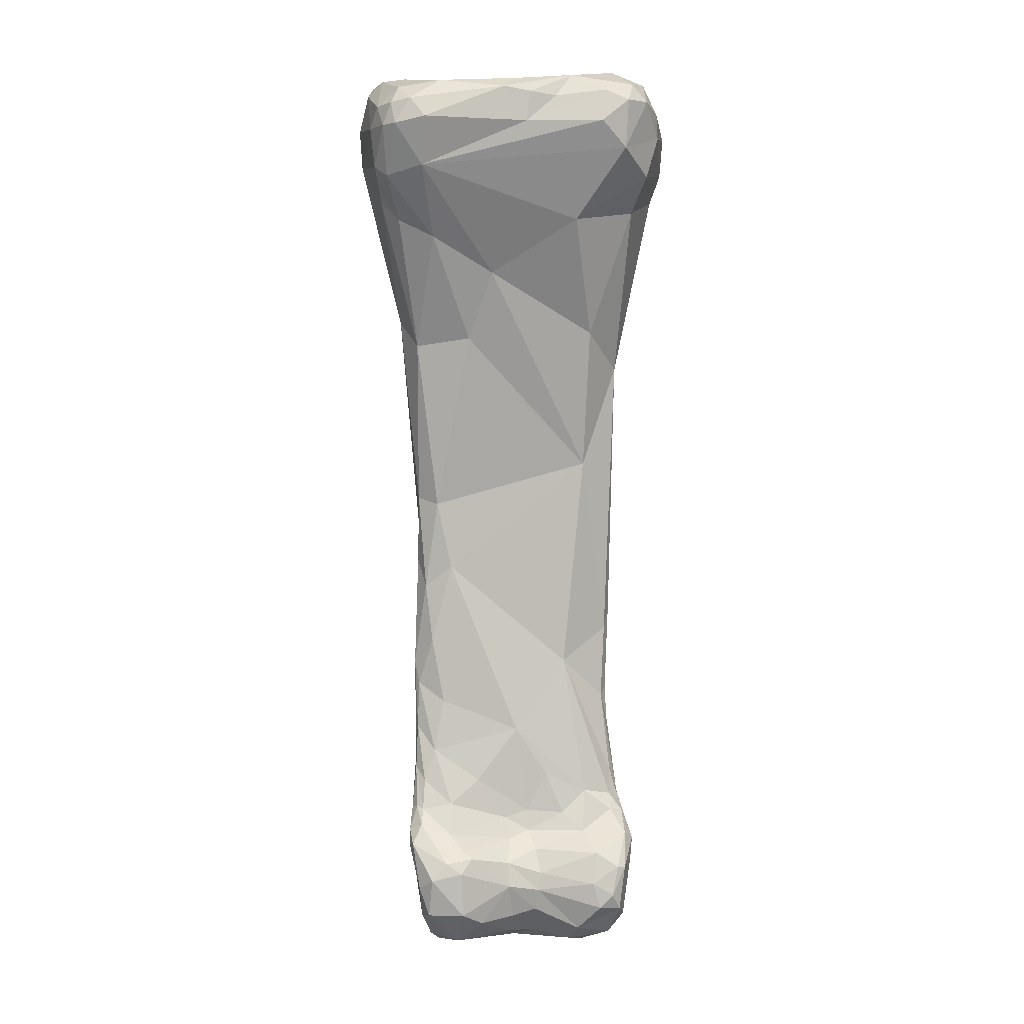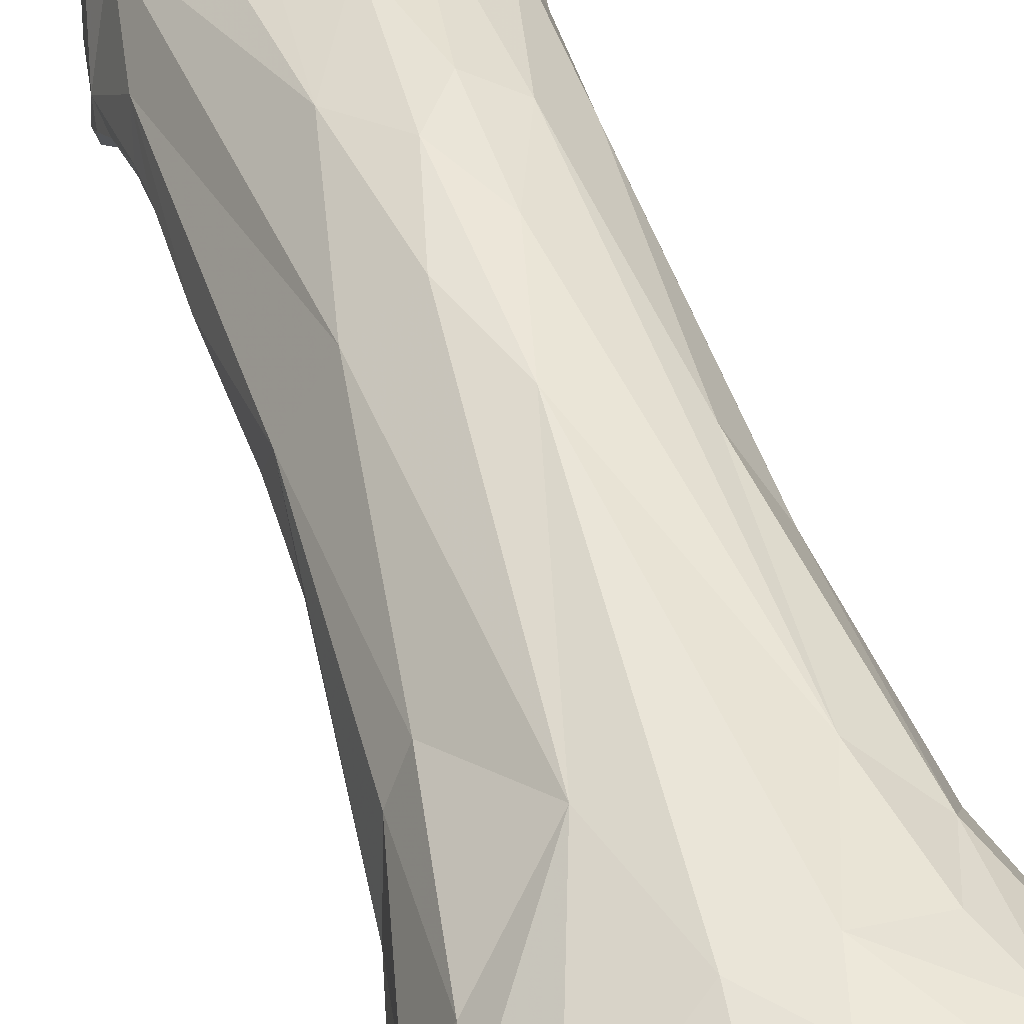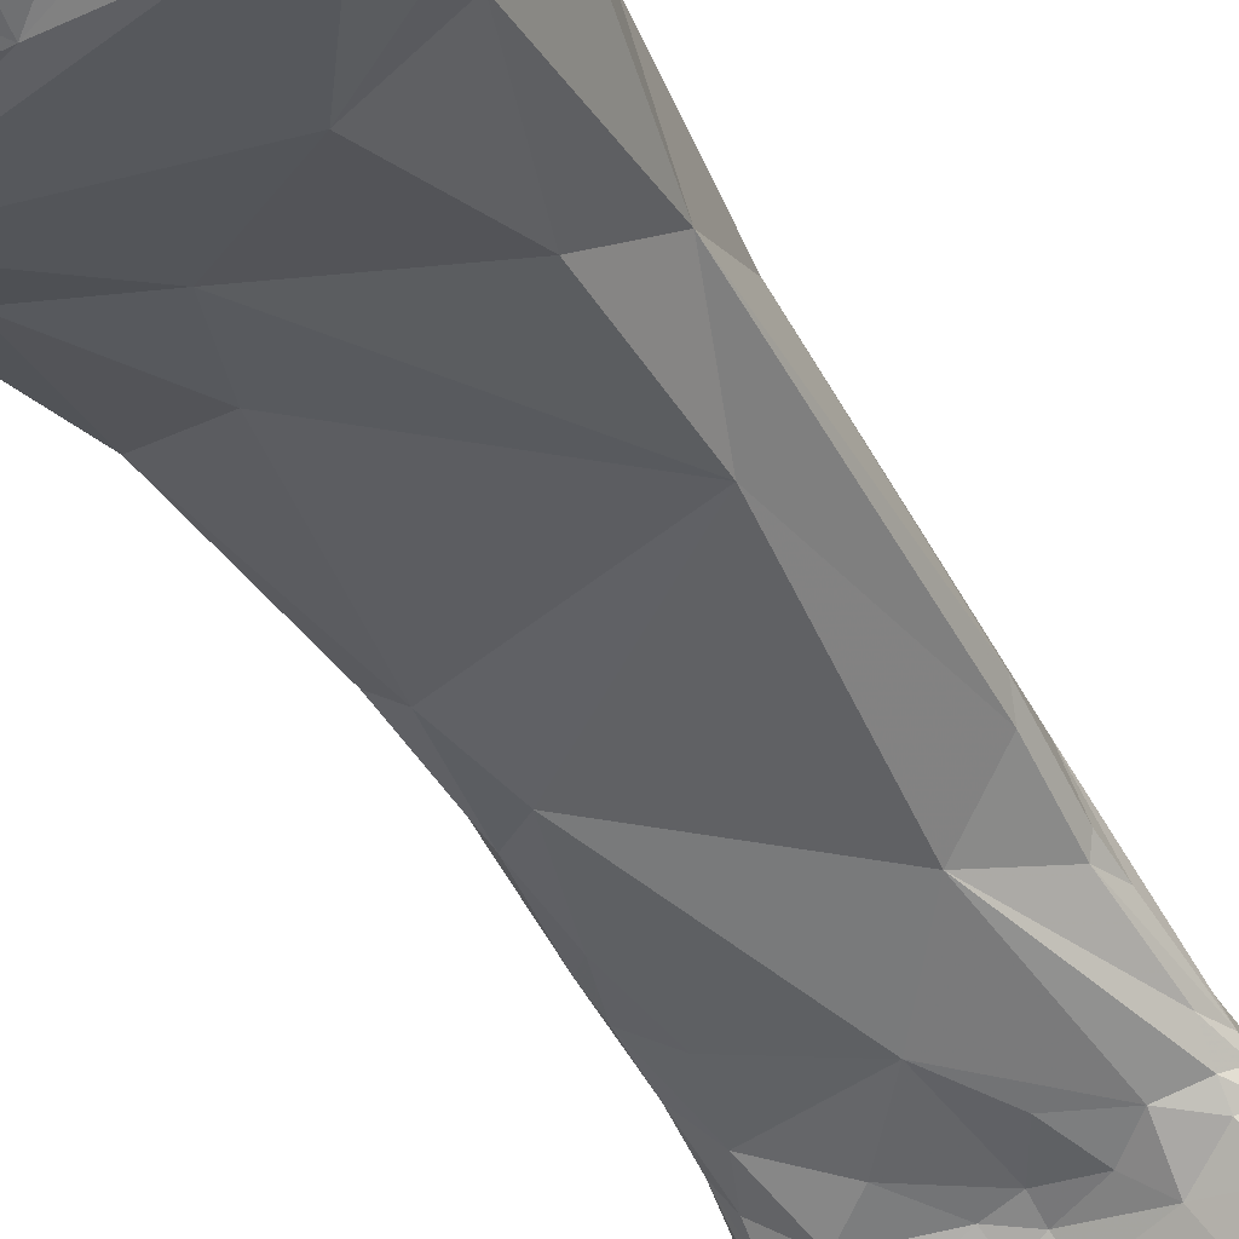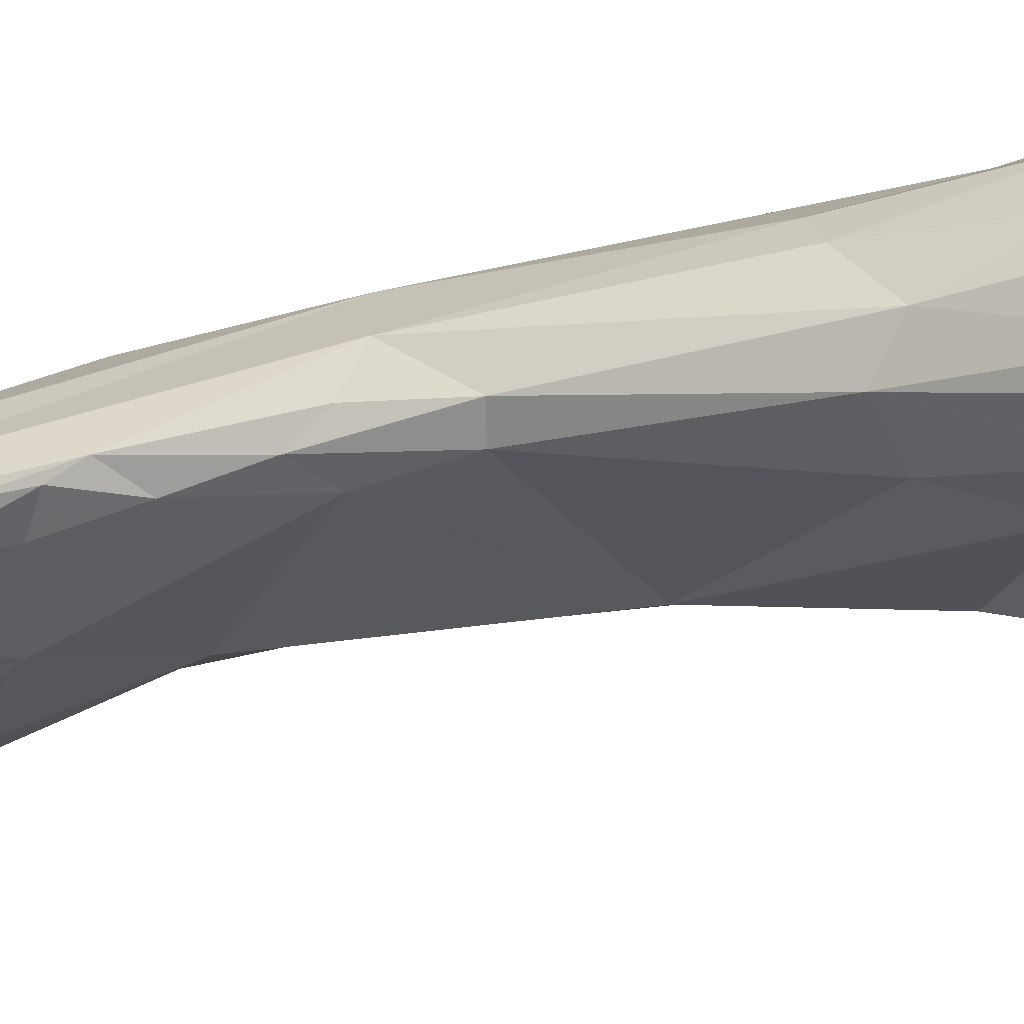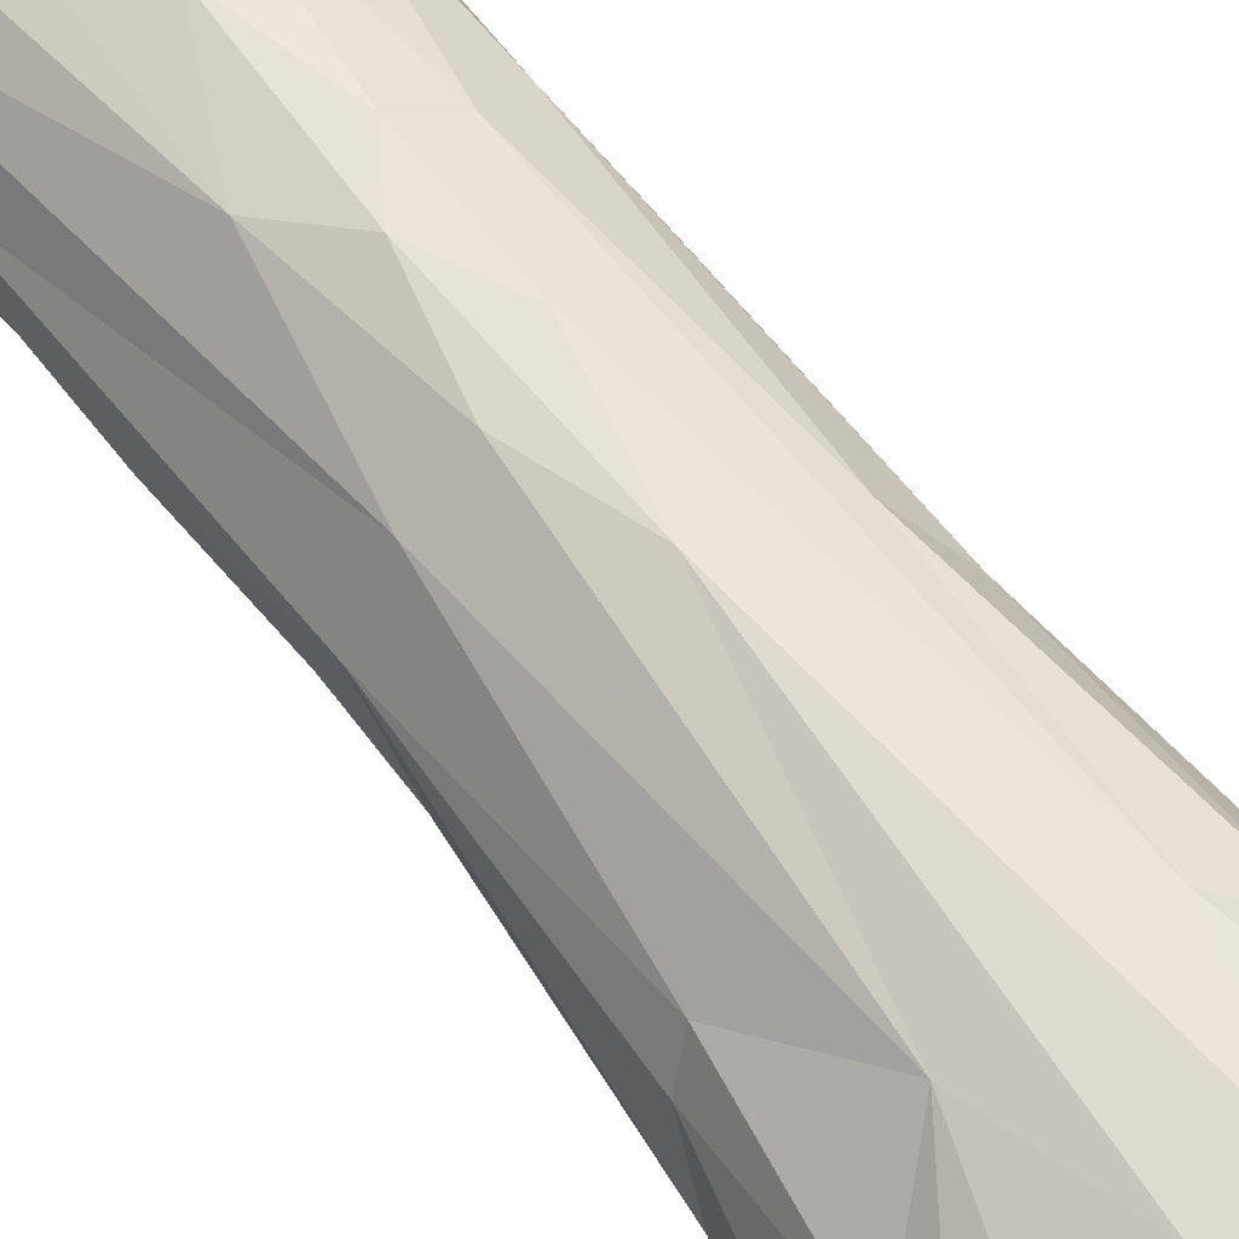
<metadata>
{"format":"obj","ext":"obj","renderer":"f3d","projection":"perspective","resolution":1024,"background":"white","views":[{"elev":6.9,"azim":-3.4,"up":"+Z"},{"elev":51.4,"azim":-17.1,"up":"+Y"},{"elev":-45.3,"azim":28.0,"up":"+Y"},{"elev":-31.3,"azim":-74.4,"up":"+Y"},{"elev":67.7,"azim":-37.8,"up":"+Y"}]}
</metadata>
<code>
o middleFproximal
v -5.942 -4.089 19.12
v -6.286 -3.644 18.12
v -5.67 -4.947 18.2
v -6.42 -0.7291 19.95
v -5.273 -5.014 19.27
v -4.917 -4.125 20.07
v -5.709 -0.995 20.65
v -5.086 -5.468 18.27
v -4.363 -5.35 19.47
v -3.673 -5.779 18.58
v -3.816 -5.065 16.35
v -4.602 -2.161 20.65
v -6.201 0.6657 20.45
v -5.417 0.6995 20.75
v -5.626 2.176 20.39
v -6.091 -3.789 16.3
v -5.504 -4.36 15.86
v -6.752 -0.2352 16.43
v -6.867 -0.1012 18.25
v -6.674 1.981 18.54
v -5.442 3.475 19.02
v -6.07 3.361 16.73
v -4.983 2.659 20.47
v -5.04 3.018 20.2
v -5.903 -2.823 15.38
v -5.789 -2.208 14.64
v -6.661 1.937 16.07
v -4.532 3.591 12.8
v -5.485 1.401 12.19
v 0.6659 -4.259 20.52
v -1.813 -3.477 20.41
v -2.907 -4.486 20.38
v 0.1157 -5.224 20.05
v -2.036 1.34 19.93
v -3.272 -3.308 13
v -0.3314 -2.617 11.24
v -2.897 4.493 20.09
v -3.983 4.798 17.48
v -1.618 5.116 19.91
v -2.564 3.843 20.19
v -4.932 -2.883 13.79
v -4.882 0.1459 8.674
v -1.458 5.598 10.01
v -4.053 -1.192 7.566
v -4.328 2.361 6.965
v 3.424 -4.22 20.68
v 1.386 -5.14 19.83
v 1.2 -5.281 18.43
v 5.585 -2.377 21.01
v -1.221 3.478 20.06
v 2.668 1.848 20.13
v -0.2097 4.775 20.3
v -2.897 4.493 20.09
v -1.963 4.452 20.15
v -1.618 5.116 19.91
v -1.408 4.512 20.16
v -1.508 4.74 20.11
v -1.168 5.008 20.12
v -0.4598 5.392 19.97
v -0.4598 5.392 19.97
v -0.5009 6.01 18.01
v -0.1283 6.223 14.86
v -1.47 -1.739 7.964
v -3.074 -0.581 -0.5451
v -3.511 3.636 6.34
v -3.926 2.094 -2.839
v -4.015 0.09808 -0.302
v 2.639 -4.897 19.65
v 5.02 -4.837 19.94
v 6.428 -4.056 20.26
v 4.854 -5.356 18.47
v 3.751 -3.781 13.83
v 2.387 3.376 20.29
v 1.925 4.595 20.4
v 2.428 5.166 20.19
v 5.192 3.122 20.98
v 1.098 5.931 18.97
v 1.676 6.346 17.01
v 4.273 6.099 17.85
v 2.297 6.342 14.68
v 0.9339 6.061 0.2914
v -0.2503 5.654 -3.556
v -2.281 4.353 -3.298
v -4.069 0.4637 -3.57
v -3.679 -0.3539 -4.818
v -2.38 -0.6765 -3.804
v -3.364 -0.7765 -7.633
v -4.265 -0.03296 -8.815
v -4.027 0.3583 -15.5
v -4.066 -0.4752 -9.919
v 6.153 -4.903 19.48
v 7.135 -4.059 19.43
v 7.105 -2.677 20.36
v 6.031 -4.883 17.21
v 6.497 1.535 21.28
v 6.18 3.41 20.81
v 7.435 1.611 20.74
v 7.246 -3.344 15.88
v 4.76 5.691 18.9
v 4.679 -1.482 8.222
v 6.611 -2.411 14.15
v 4.46 -0.3855 1.485
v -0.9763 4.681 -9.829
v -2.805 -1.031 -10.78
v -3.279 -1.368 -13.31
v -4.142 -0.6508 -12.17
v -4.245 -0.3769 -12.83
v -4.244 -1.029 -14.22
v -4.284 -0.6947 -14.26
v -3.809 -1.696 -14.81
v -3.497 -4.753 -19.23
v -2.75 -4.533 -18.43
v -4.456 -3.402 -17.67
v -4.456 -3.402 -17.67
v -3.995 -2.837 -16.83
v -4.596 -2.41 -17.16
v -3.917 -2.306 -16.16
v -4.216 -2.052 -16.07
v -4.445 -1.646 -16.16
v -2.547 -3.229 -17.29
v -2.464 -2.398 -15.91
v -1.893 -4.015 -17.96
v -4.142 -0.6508 -12.17
v -4.509 -2.016 -18.02
v -4.596 -2.41 -17.16
v -3.375 1.011 -19.82
v -3.661 -4.412 -21.11
v -3.497 -4.753 -19.23
v -4.129 -4.12 -19.78
v -4.003 -3.516 -21.37
v -3.57 -3.186 -22.43
v -4.456 -3.402 -17.67
v -4.61 -2.92 -17.85
v -3.752 -1.241 -22.19
v 7.765 -2.861 18.95
v 7.827 -2.953 17.75
v 7.246 -3.344 15.88
v 8.457 -0.168 17.89
v 8.115 1.192 19.56
v 8.3 -0.2809 16.07
v 6.611 -2.411 14.15
v 8.52 1.73 16.89
v 6.971 4.921 18.68
v 8.02 3.318 19.23
v 7.915 0.5108 14.77
v 5.773 5.79 17.24
v 4.78 5.709 14.49
v 5.8 4.523 11.76
v 7.927 4.013 17.25
v 6.144 0.385 6.277
v 6.722 2.193 10.14
v 6.144 0.385 6.277
v 3.923 5.671 10.06
v 4.578 4.491 1.118
v 5.743 2.773 2.912
v 2.111 5.62 -4.664
v 3.73 4.432 -8.868
v 0.7362 5.515 -7.543
v 0.9393 -1.602 -12.19
v 1.252 4.245 -14.41
v 2.154 5.09 -9.635
v 1.504 -1.888 -16.43
v -1.056 -1.955 -14.76
v 0.3146 -2.079 -16.73
v -0.1929 2.901 -18.89
v -2.03 -4.675 -18.93
v -1.941 -4.71 -21.08
v -1.483 -4.264 -18.26
v 0.4493 -3.948 -19.84
v 0.397 -3.618 -18.7
v 0.506 -2.625 -17.73
v -1.559 2.602 -18.45
v -3.661 -4.412 -21.11
v -3.57 -3.186 -22.43
v -2.137 -3.446 -22.81
v -0.9579 -4.201 -21.65
v 0.4278 -2.645 -22.62
v 0.6356 -3.483 -21.53
v -2.024 2.217 -21.14
v -3.119 -2.436 -23.02
v -3.119 -2.436 -23.02
v -1.596 -1.517 -23.32
v -3.435 -0.5427 -22.75
v -3.607 0.2603 -22.05
v -3.042 -0.4787 -22.92
v -3.435 -0.5427 -22.75
v -3.177 0.5248 -22.58
v -1.567 0.7559 -22.87
v -3.165 1.119 -22
v -2.528 1.528 -22.12
v -1.395 2.061 -21.86
v 1.421 2.659 -20.72
v 4.46 -0.3855 1.485
v 5.981 1.264 -6.469
v 5.714 0.6825 -7.314
v 3.467 -0.6407 -8.789
v 3.467 -0.6407 -8.789
v 4.484 -1.691 -15.47
v 5.481 2.495 -9.575
v 2.49 -1.782 -14.57
v 5.454 1.907 -16.49
v 3.314 -2.068 -16.51
v 3.37 3.138 -17.75
v 2.071 -3.632 -19.25
v 1.834 -2.99 -18.16
v 1.917 -3.76 -20.1
v 1.521 -2.208 -17.4
v 4.328 -2.643 -17.36
v 1.789 -3.532 -21.17
v 1.666 -2.612 -22.58
v 0.8289 -1.244 -23.29
v 0.1909 0.2459 -23.19
v 0.916 1.565 -22.33
v 2.406 2.441 -21.68
v 6.144 0.385 6.277
v 5.714 0.6825 -7.314
v 5.981 1.264 -6.469
v 5.531 0.31 -10.86
v 5.791 0.8281 -10.5
v 5.791 0.8281 -10.5
v 5.924 -0.5482 -14.68
v 6.312 -0.3125 -15.84
v 5.868 0.6409 -12.13
v 5.834 -1.234 -15.77
v 5.827 -1.755 -16.47
v 6.469 -2.901 -17.39
v 5.827 -1.755 -16.47
v 4.95 -3.73 -18.23
v 6.469 -1.436 -16.64
v 6.398 -0.8293 -16.27
v 6.398 -0.8293 -16.27
v 4.717 -4.227 -19.69
v 5.988 -4.024 -18.88
v 5.716 -4.281 -20.3
v 5.085 -4.281 -20.94
v 3.992 -3.668 -22.18
v 3.65 -2.835 -23.02
v 6.106 -3.93 -21.11
v 5.613 -3.083 -22.6
v 4.331 -1.683 -23.47
v 3.879 2.587 -20.92
v 5.136 1.598 -20.9
v 3.631 1.954 -22.29
v 4.401 0.2636 -23.19
v 6.897 -2.479 -17.8
v 6.375 -3.829 -18.95
v 6.312 -0.3125 -15.84
v 6.39 -0.005371 -17.68
v 6.897 -2.479 -17.8
v 6.788 -2.663 -18.88
v 6.106 -3.93 -21.11
v 6.788 -2.663 -18.88
v 6.4 -2.939 -21.68
v 6.231 -2.083 -21.23
v 5.738 -0.8808 -20.68
v 5.613 -3.083 -22.6
v 5.607 -1.503 -23.14
v 5.632 -0.6596 -22.66
v 5.607 -1.503 -23.14
v 5.202 0.2206 -22.68
v 5.484 -0.4111 -23.09
v 5.484 -0.4111 -23.09
v 5.202 0.2206 -22.68
v 5.484 -0.4111 -23.09
f 1 2 3
f 2 1 4
f 5 6 1
f 1 6 7
f 1 3 5
f 3 8 5
f 5 8 9
f 5 9 6
f 10 9 8
f 10 8 11
f 7 4 1
f 6 12 7
f 7 13 4
f 7 14 13
f 15 13 14
f 7 12 14
f 16 17 3
f 3 2 16
f 16 2 18
f 17 8 3
f 11 8 17
f 4 19 2
f 18 2 19
f 13 20 4
f 4 20 19
f 13 15 20
f 15 21 20
f 20 21 22
f 14 23 15
f 15 23 24
f 24 21 15
f 17 16 25
f 16 18 25
f 18 26 25
f 18 19 20
f 20 27 18
f 20 22 27
f 27 28 29
f 18 27 29
f 22 28 27
f 30 31 32
f 9 32 6
f 9 10 33
f 9 33 32
f 32 12 6
f 31 34 12
f 31 12 32
f 34 14 12
f 17 35 11
f 35 36 11
f 21 24 37
f 38 21 37
f 24 23 37
f 37 39 38
f 14 40 23
f 41 25 26
f 35 17 41
f 41 17 25
f 18 42 26
f 22 21 38
f 43 28 22
f 38 43 22
f 26 42 44
f 41 26 44
f 35 41 44
f 29 28 45
f 18 29 42
f 30 32 33
f 46 30 33
f 46 33 47
f 33 48 47
f 46 49 30
f 48 33 10
f 11 48 10
f 31 30 34
f 34 40 14
f 50 40 34
f 34 51 50
f 51 52 50
f 40 53 23
f 40 50 54
f 53 40 54
f 54 55 53
f 50 56 54
f 54 56 57
f 57 55 54
f 58 57 56
f 50 52 56
f 52 58 56
f 57 58 55
f 55 58 59
f 60 61 39
f 38 39 61
f 58 52 59
f 38 62 43
f 38 61 62
f 35 44 63
f 63 36 35
f 64 63 44
f 65 45 28
f 45 66 42
f 45 42 29
f 28 43 65
f 67 64 44
f 44 42 67
f 42 66 67
f 46 47 68
f 68 47 48
f 68 48 69
f 69 46 68
f 70 49 46
f 48 71 69
f 70 46 69
f 71 48 11
f 72 11 36
f 30 51 34
f 49 51 30
f 51 73 52
f 74 75 52
f 73 74 52
f 76 74 73
f 75 74 76
f 59 52 75
f 60 77 61
f 60 75 77
f 77 78 61
f 78 62 61
f 77 79 78
f 80 62 78
f 43 62 81
f 81 82 43
f 45 65 66
f 83 66 65
f 65 43 83
f 67 66 84
f 67 85 64
f 84 85 67
f 85 86 64
f 86 85 87
f 85 88 87
f 85 84 88
f 88 84 66
f 88 66 89
f 88 90 87
f 66 83 89
f 69 71 91
f 69 91 70
f 92 93 70
f 70 91 92
f 71 94 91
f 92 91 94
f 70 93 49
f 93 95 49
f 76 51 49
f 95 76 49
f 96 76 95
f 75 76 96
f 97 96 95
f 71 11 94
f 98 94 72
f 11 72 94
f 73 51 76
f 96 99 75
f 75 99 77
f 100 72 36
f 98 72 101
f 79 77 99
f 101 72 100
f 79 80 78
f 100 36 102
f 80 81 62
f 36 63 102
f 102 63 64
f 82 83 43
f 82 103 83
f 104 90 105
f 87 90 104
f 106 105 90
f 106 107 108
f 107 109 108
f 105 106 110
f 90 88 106
f 88 107 106
f 107 89 109
f 107 88 89
f 111 112 113
f 114 115 116
f 117 118 115
f 118 116 115
f 118 119 116
f 112 115 113
f 115 120 117
f 120 115 112
f 110 117 121
f 121 117 120
f 122 120 112
f 109 119 108
f 110 123 108
f 117 110 108
f 117 108 118
f 118 108 119
f 109 124 119
f 109 89 124
f 125 119 124
f 105 110 121
f 89 83 126
f 127 128 129
f 127 130 131
f 129 130 127
f 132 125 133
f 125 124 133
f 129 128 132
f 132 133 129
f 124 129 133
f 130 129 124
f 126 124 89
f 131 130 134
f 124 134 130
f 92 135 93
f 92 94 136
f 92 136 135
f 94 137 136
f 138 135 136
f 135 139 93
f 138 139 135
f 93 97 95
f 97 93 139
f 136 137 140
f 141 140 137
f 136 140 138
f 138 140 142
f 139 138 142
f 96 143 99
f 96 97 144
f 143 96 144
f 144 97 139
f 142 144 139
f 145 140 141
f 80 146 147
f 146 80 79
f 99 146 79
f 148 147 146
f 143 146 99
f 148 146 149
f 149 146 143
f 150 101 100
f 151 148 149
f 145 141 152
f 147 153 80
f 148 153 147
f 154 148 155
f 153 148 154
f 86 102 64
f 153 81 80
f 153 156 81
f 153 157 156
f 158 103 82
f 81 158 82
f 156 158 81
f 87 104 159
f 160 103 158
f 161 160 158
f 162 163 164
f 105 121 163
f 159 104 105
f 159 105 163
f 162 159 163
f 103 126 83
f 160 165 103
f 111 166 112
f 111 167 166
f 112 166 168
f 122 112 168
f 168 166 169
f 168 169 170
f 168 170 171
f 164 121 120
f 171 122 168
f 164 163 121
f 122 171 120
f 171 164 120
f 103 172 126
f 165 172 103
f 173 174 175
f 167 111 173
f 167 169 166
f 175 167 173
f 175 176 167
f 176 169 167
f 176 177 178
f 126 172 179
f 172 165 179
f 134 180 131
f 175 174 181
f 175 181 182
f 175 177 176
f 183 180 134
f 124 184 134
f 185 181 186
f 183 134 184
f 181 185 182
f 185 186 187
f 183 184 187
f 182 185 188
f 188 185 187
f 179 189 126
f 126 189 184
f 126 184 124
f 189 187 184
f 190 189 179
f 187 189 190
f 188 187 190
f 191 190 179
f 192 191 179
f 191 188 190
f 140 145 142
f 149 144 142
f 143 144 149
f 142 145 151
f 142 151 149
f 145 152 151
f 151 152 155
f 151 155 148
f 150 100 193
f 194 155 152
f 195 193 196
f 153 154 157
f 102 86 197
f 86 159 197
f 197 159 198
f 156 161 158
f 161 156 157
f 157 154 199
f 86 87 159
f 159 200 198
f 201 157 199
f 200 162 202
f 200 159 162
f 157 203 161
f 170 204 205
f 204 170 206
f 170 205 171
f 171 207 164
f 162 164 207
f 207 171 205
f 207 205 208
f 202 162 207
f 165 160 203
f 203 160 161
f 178 169 176
f 169 209 206
f 206 170 169
f 209 169 178
f 177 210 178
f 209 178 210
f 165 203 192
f 211 177 175
f 211 175 182
f 211 210 177
f 182 188 212
f 211 182 212
f 213 188 191
f 213 212 188
f 165 192 179
f 213 191 192
f 213 192 214
f 193 195 150
f 215 216 217
f 155 194 199
f 218 195 196
f 217 216 219
f 199 194 220
f 155 199 154
f 218 196 221
f 221 222 218
f 222 223 218
f 218 219 216
f 220 223 199
f 219 218 223
f 222 199 223
f 197 198 224
f 198 202 208
f 225 198 208
f 198 225 224
f 226 227 208
f 208 228 226
f 224 225 229
f 200 202 198
f 196 224 221
f 221 230 222
f 221 224 231
f 199 222 201
f 157 201 203
f 228 205 204
f 232 204 206
f 228 204 232
f 226 228 233
f 233 232 234
f 233 228 232
f 234 232 235
f 202 207 208
f 228 208 205
f 236 206 209
f 236 209 210
f 206 235 232
f 236 210 237
f 235 206 236
f 238 235 236
f 236 239 238
f 239 236 237
f 237 240 239
f 241 192 203
f 201 242 241
f 243 241 242
f 201 241 203
f 237 210 211
f 240 237 211
f 212 240 211
f 240 212 244
f 213 243 212
f 243 213 214
f 214 192 241
f 214 241 243
f 225 226 229
f 229 226 245
f 226 246 245
f 229 231 224
f 231 229 245
f 247 231 245
f 248 222 249
f 226 233 246
f 246 233 234
f 238 246 234
f 235 238 234
f 245 246 250
f 251 250 246
f 252 253 254
f 252 255 248
f 249 252 248
f 252 254 255
f 248 201 222
f 250 251 253
f 251 256 253
f 257 239 240
f 253 258 254
f 256 259 253
f 253 259 258
f 254 258 255
f 242 248 255
f 255 260 242
f 259 261 258
f 240 262 257
f 255 258 260
f 260 258 261
f 248 242 201
f 263 243 242
f 212 243 244
f 262 240 244
f 263 264 244
f 243 263 244

</code>
